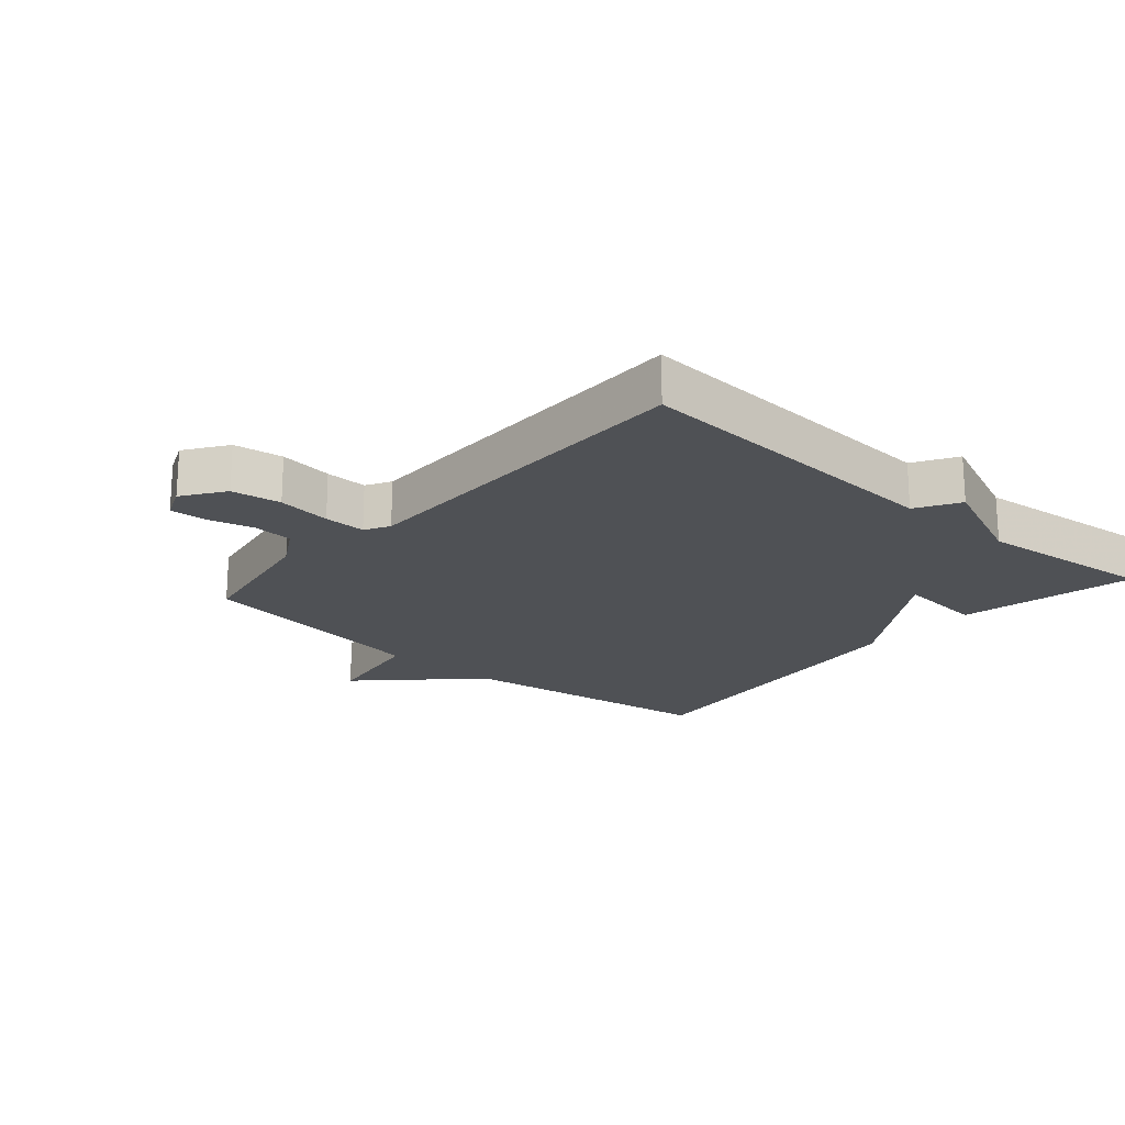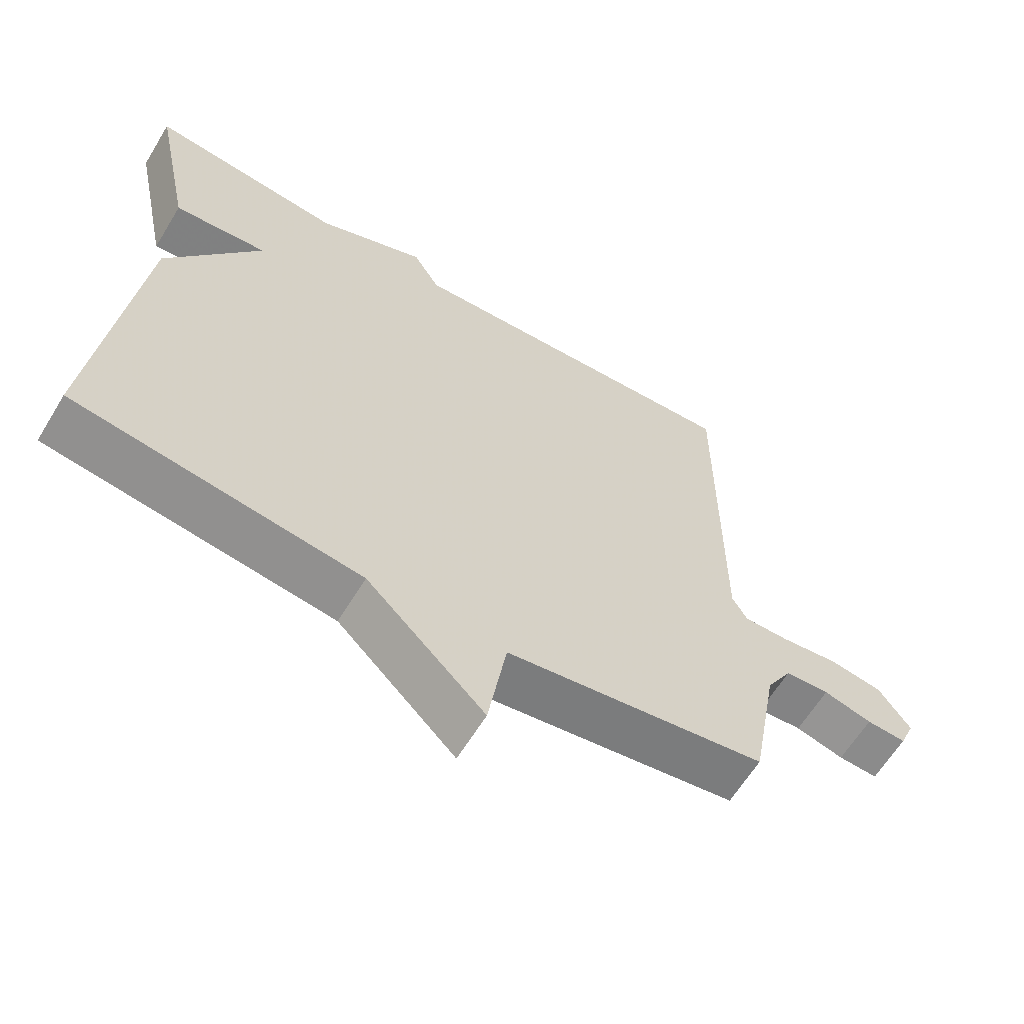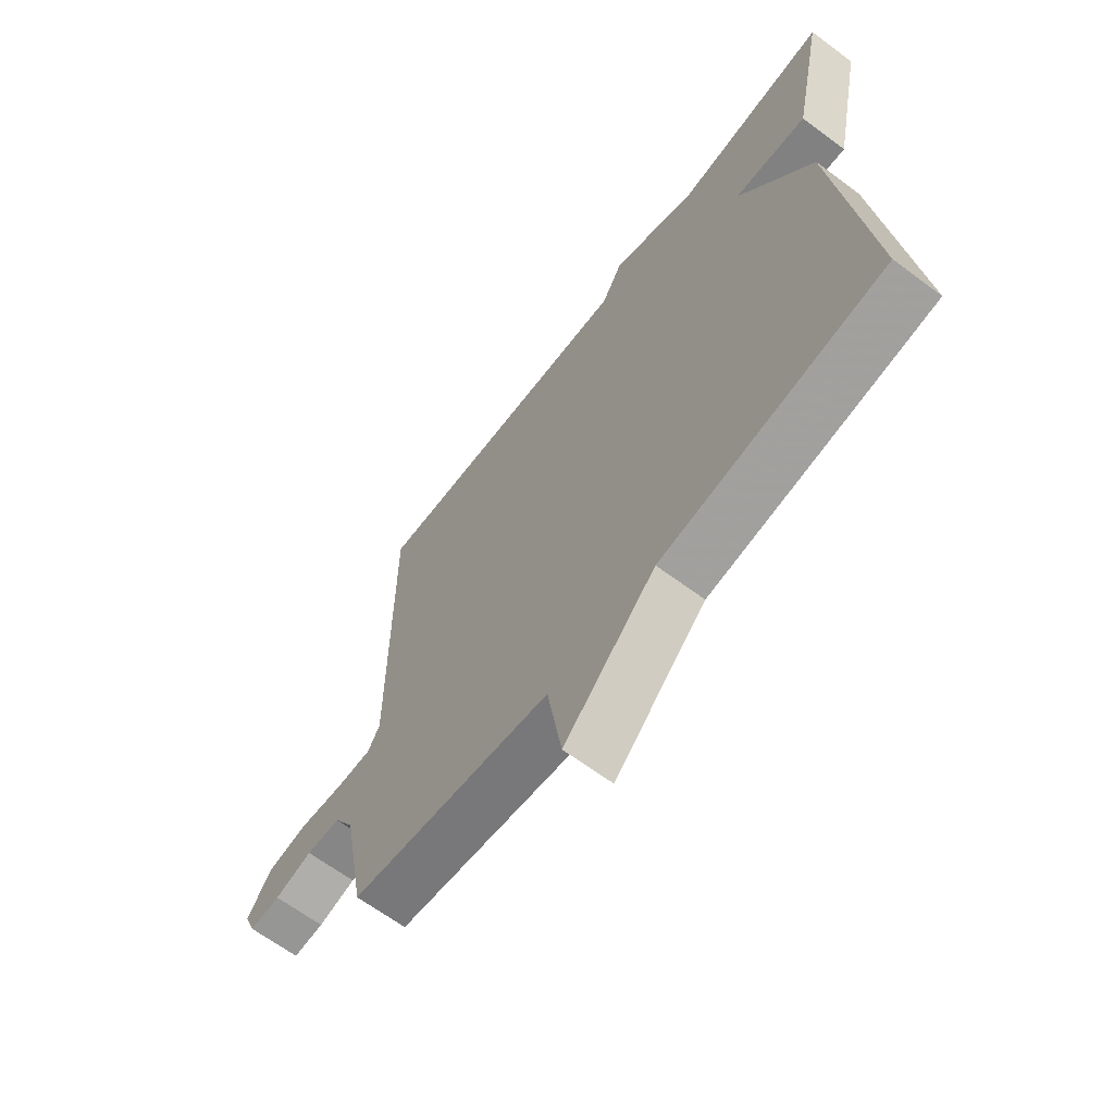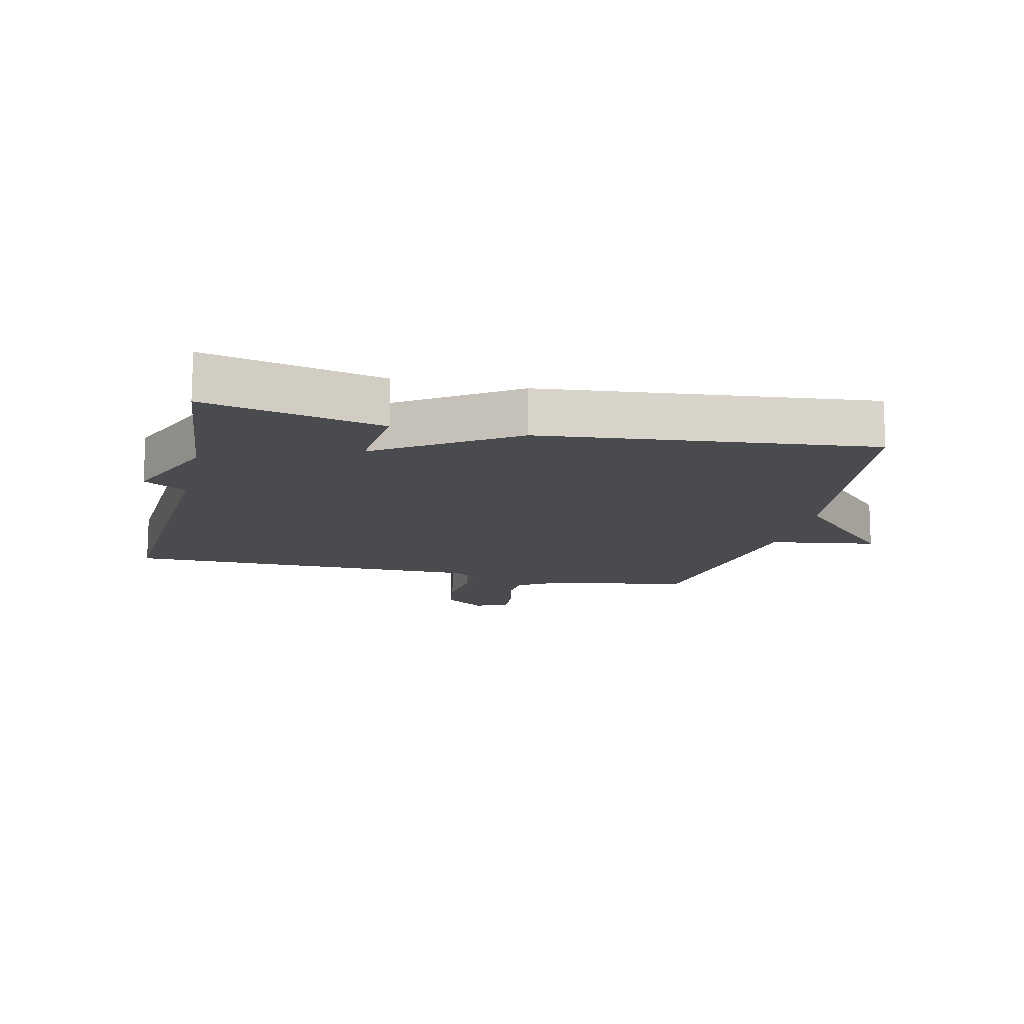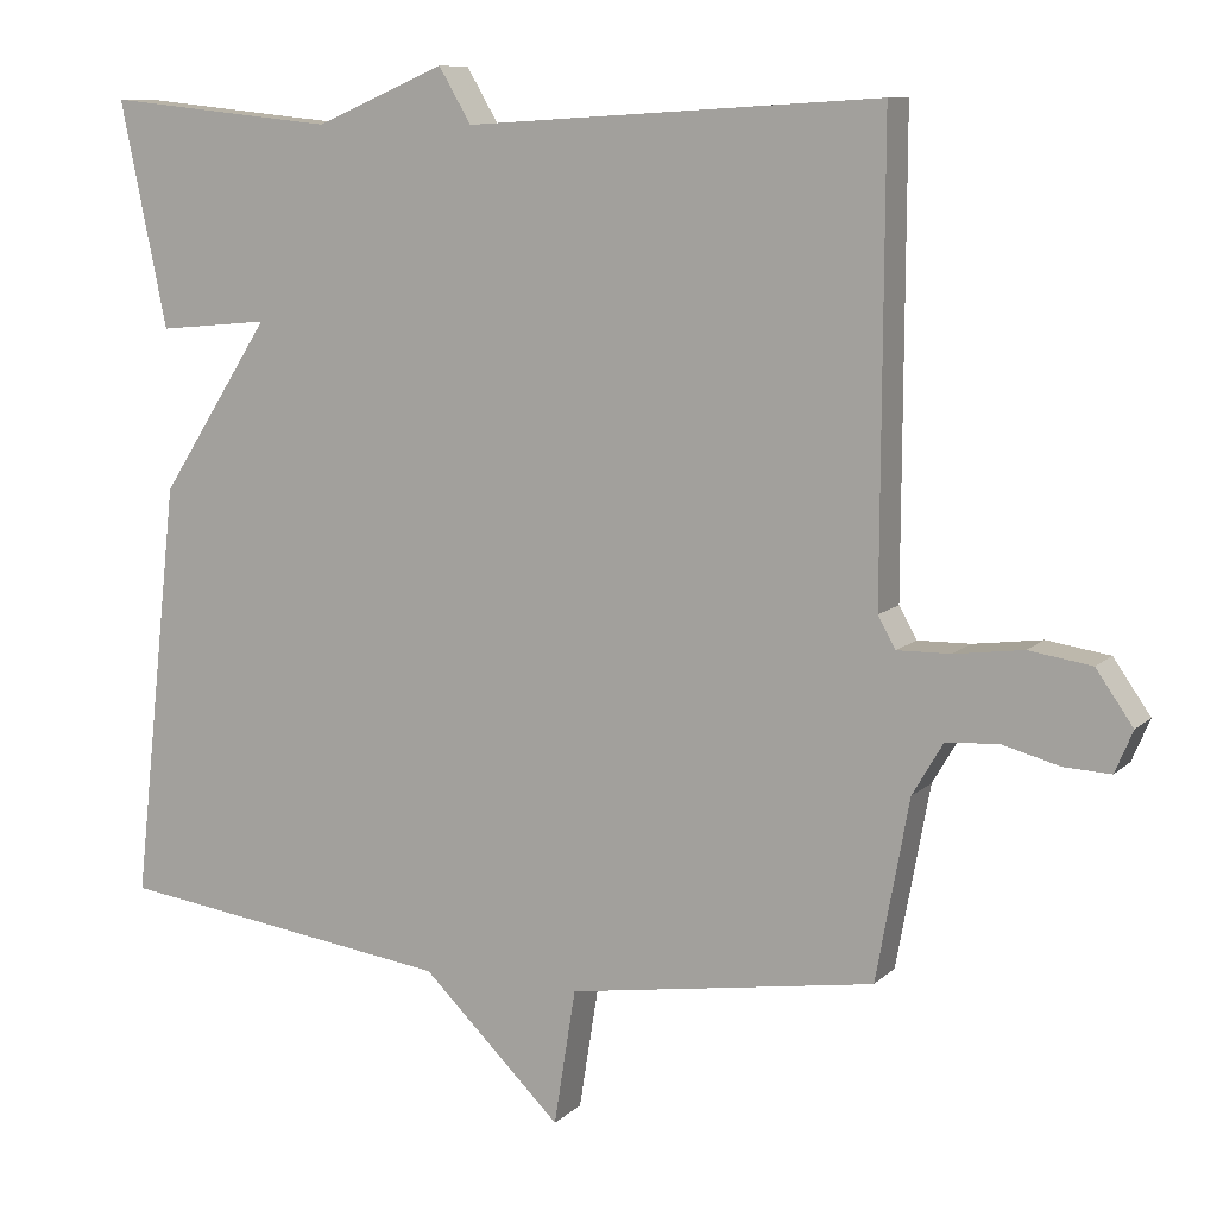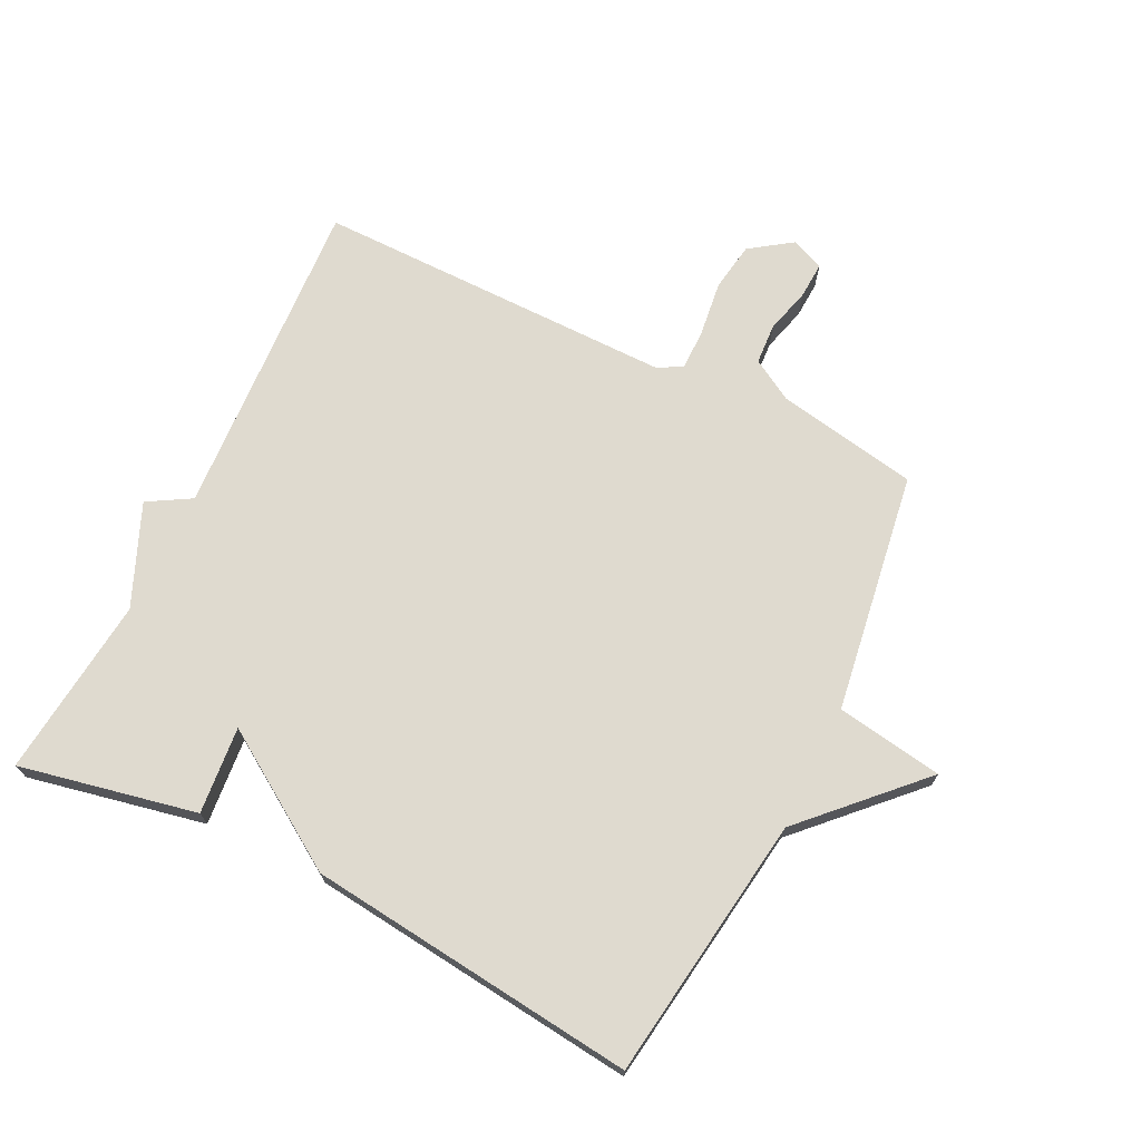
<metadata>
{"format":"obj","ext":"obj","renderer":"f3d","projection":"perspective","resolution":1024,"background":"white","views":[{"elev":-20.1,"azim":-41.2,"up":"+Y"},{"elev":-62.7,"azim":148.7,"up":"+Z"},{"elev":-65.2,"azim":53.2,"up":"+Z"},{"elev":-13.8,"azim":76.8,"up":"+Y"},{"elev":9.5,"azim":-154.7,"up":"+Z"},{"elev":70.8,"azim":116.3,"up":"+Y"}]}
</metadata>
<code>
v 0.5 0.07 -0.5
v 0.081 0.07 -0.558
v -0.092 0.07 -0.727
v -0.119 0.07 -0.558
v -0.5 0.07 -0.5
v -0.541 0.07 -0.275
v -0.579 0.07 -0.21
v -0.644 0.07 -0.206
v -0.715 0.07 -0.225
v -0.773 0.07 -0.228
v -0.795 0.07 -0.176
v -0.749 0.07 -0.11
v -0.671 0.07 -0.098
v -0.586 0.07 -0.109
v -0.52 0.07 -0.11
v -0.498 0.07 -0.071
v -0.5 0.07 0.5
v 0.014 0.07 0.47
v 0.054 0.07 0.538
v 0.214 0.07 0.47
v 0.5 0.07 0.5
v 0.442 0.07 0.22
v 0.304 0.07 0.233
v 0.442 0.07 0.02
v 0.5 0 -0.5
v 0.081 0 -0.558
v -0.092 0 -0.727
v -0.119 0 -0.558
v -0.5 0 -0.5
v -0.541 0 -0.275
v -0.579 0 -0.21
v -0.644 0 -0.206
v -0.715 0 -0.225
v -0.773 0 -0.228
v -0.795 0 -0.176
v -0.749 0 -0.11
v -0.671 0 -0.098
v -0.586 0 -0.109
v -0.52 0 -0.11
v -0.498 0 -0.071
v -0.5 0 0.5
v 0.014 0 0.47
v 0.054 0 0.538
v 0.214 0 0.47
v 0.5 0 0.5
v 0.442 0 0.22
v 0.304 0 0.233
v 0.442 0 0.02
f 23 24 1 2
f 20 21 22 23
f 2 3 4
f 23 2 4
f 20 23 4
f 19 20 4
f 18 19 4
f 16 17 18 4
f 4 5 6
f 16 4 6
f 15 16 6
f 14 15 6 7
f 12 13 14
f 11 12 14
f 10 11 14
f 9 10 14
f 8 9 14
f 7 8 14
f 26 25 48 47
f 47 46 45 44
f 28 27 26
f 28 26 47
f 28 47 44
f 28 44 43
f 28 43 42
f 28 42 41 40
f 30 29 28
f 30 28 40
f 30 40 39
f 31 30 39 38
f 38 37 36
f 38 36 35
f 38 35 34
f 38 34 33
f 38 33 32
f 38 32 31
f 1 25 26 2
f 2 26 27 3
f 3 27 28 4
f 4 28 29 5
f 5 29 30 6
f 6 30 31 7
f 7 31 32 8
f 8 32 33 9
f 9 33 34 10
f 10 34 35 11
f 11 35 36 12
f 12 36 37 13
f 13 37 38 14
f 14 38 39 15
f 15 39 40 16
f 16 40 41 17
f 17 41 42 18
f 18 42 43 19
f 19 43 44 20
f 20 44 45 21
f 21 45 46 22
f 22 46 47 23
f 23 47 48 24
f 24 48 25 1

</code>
